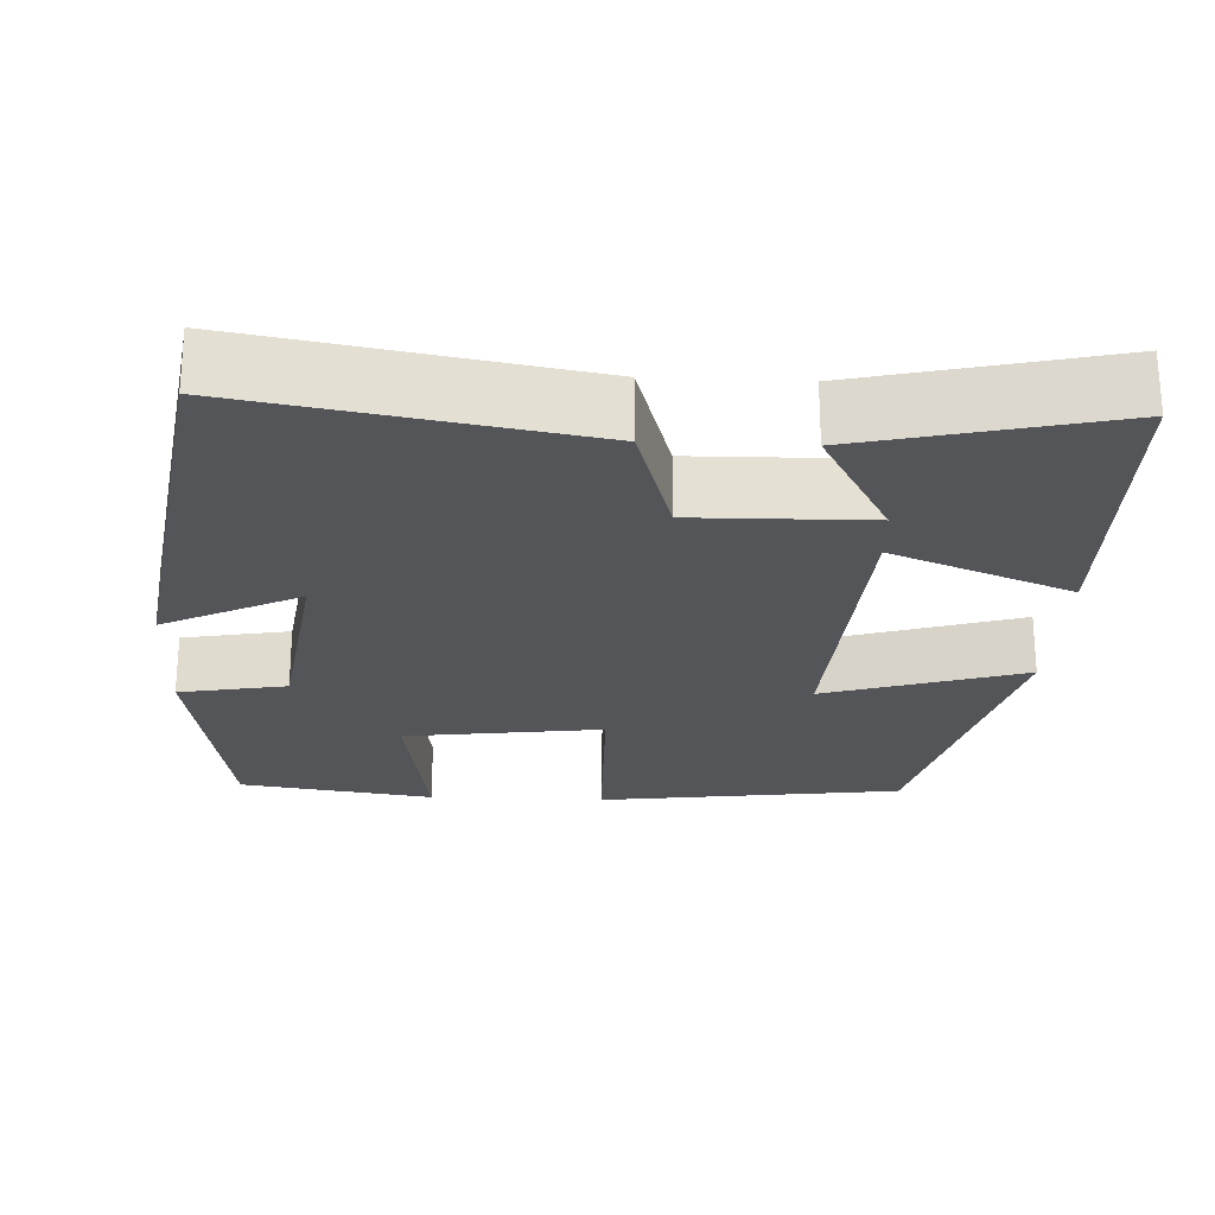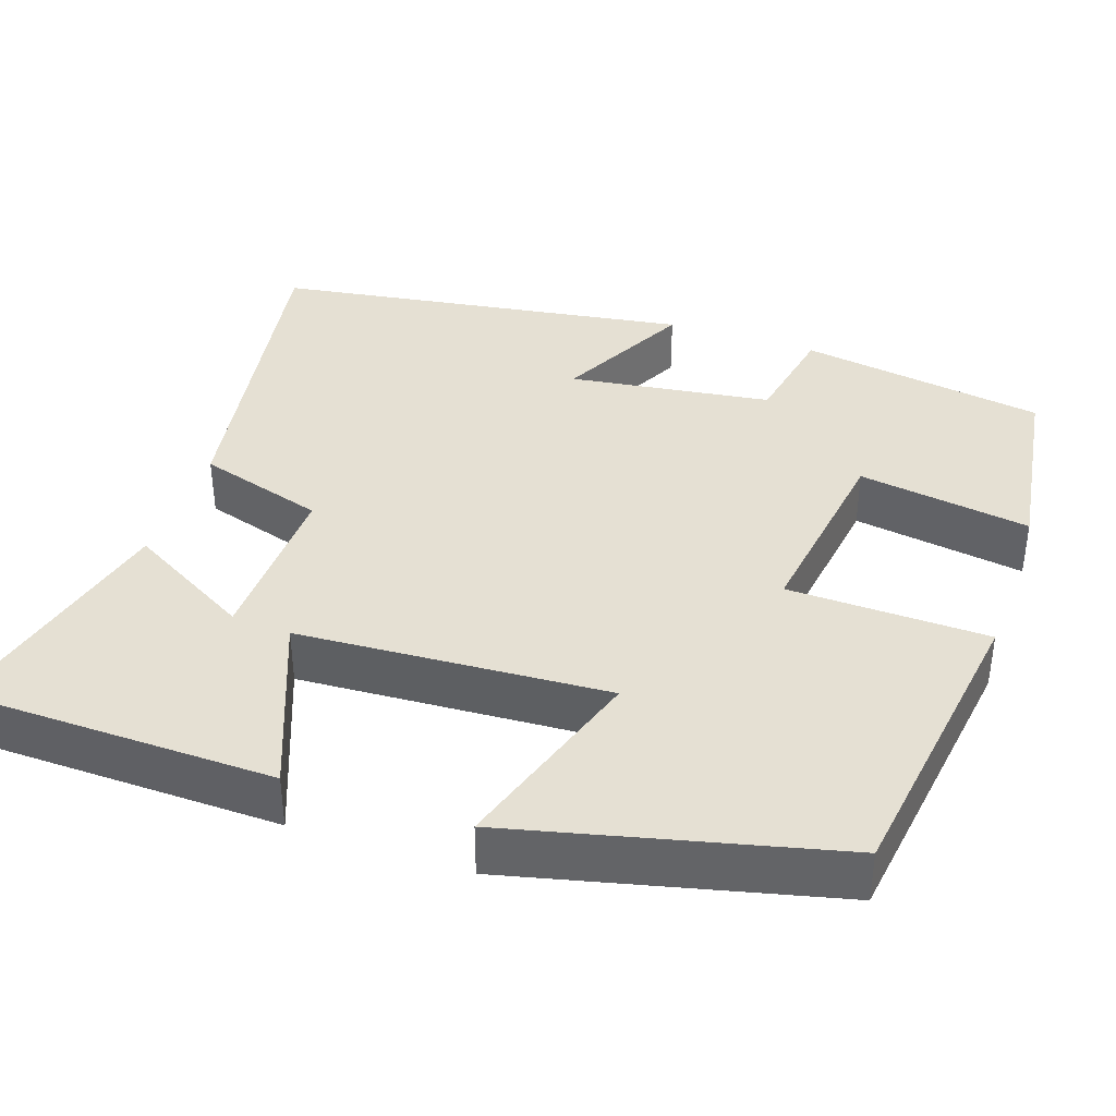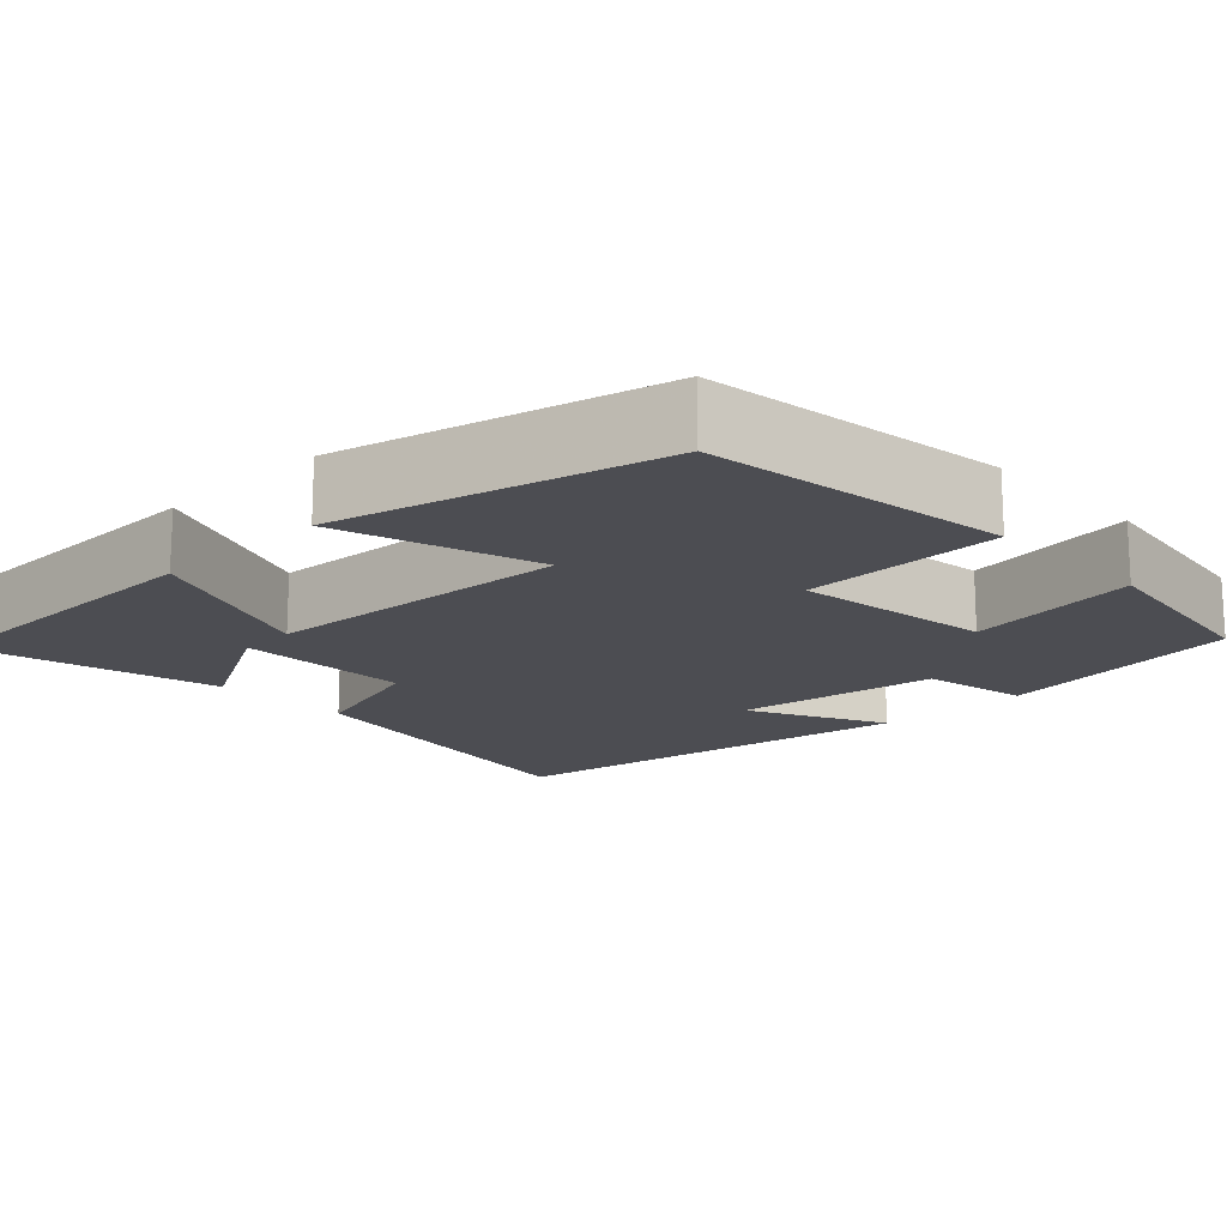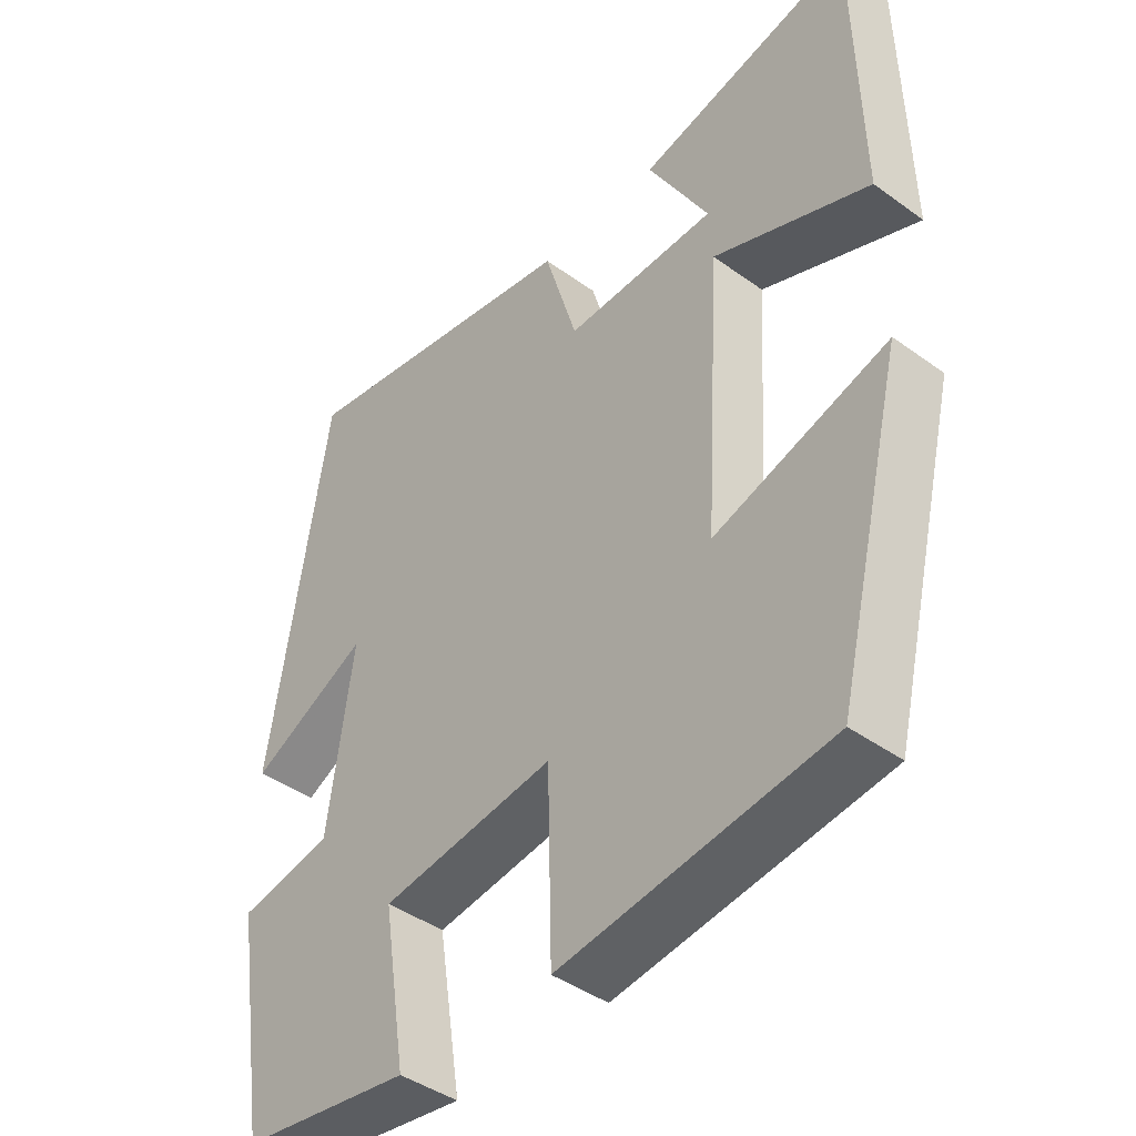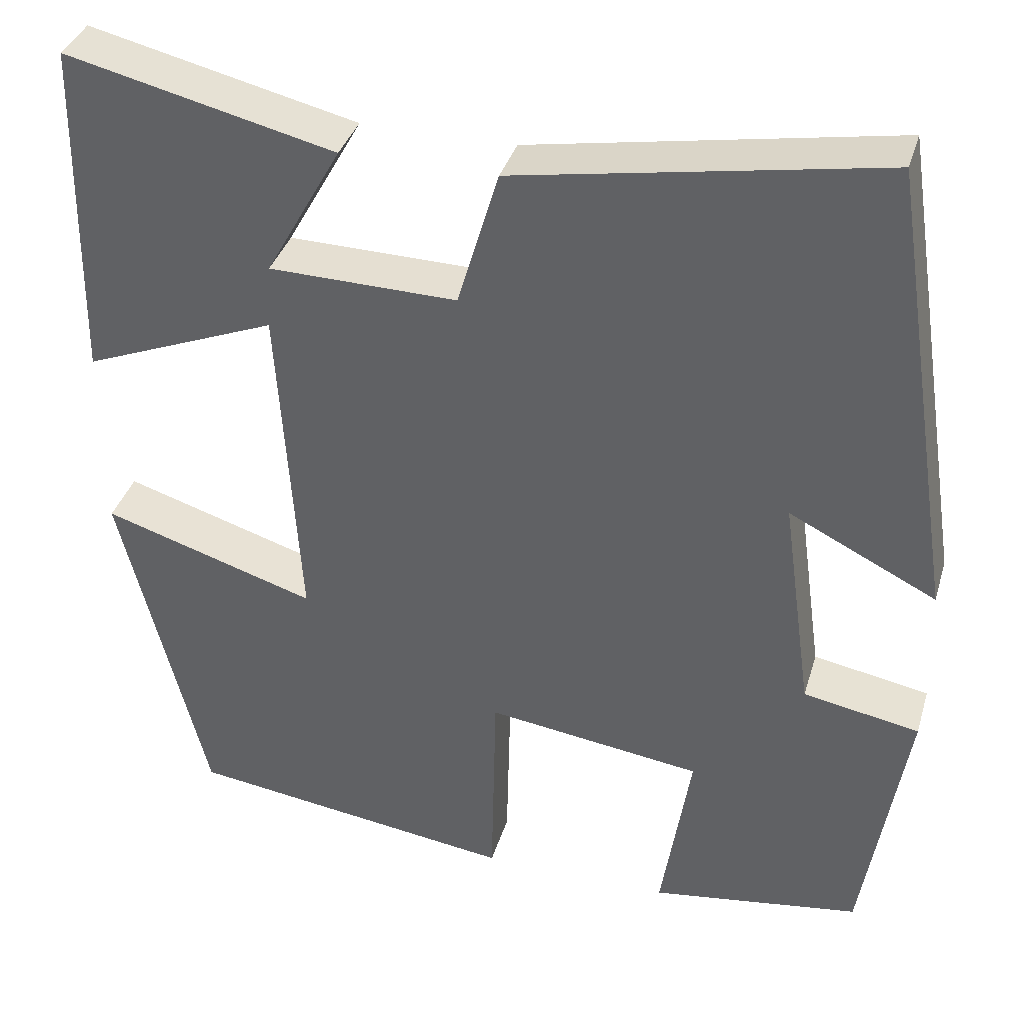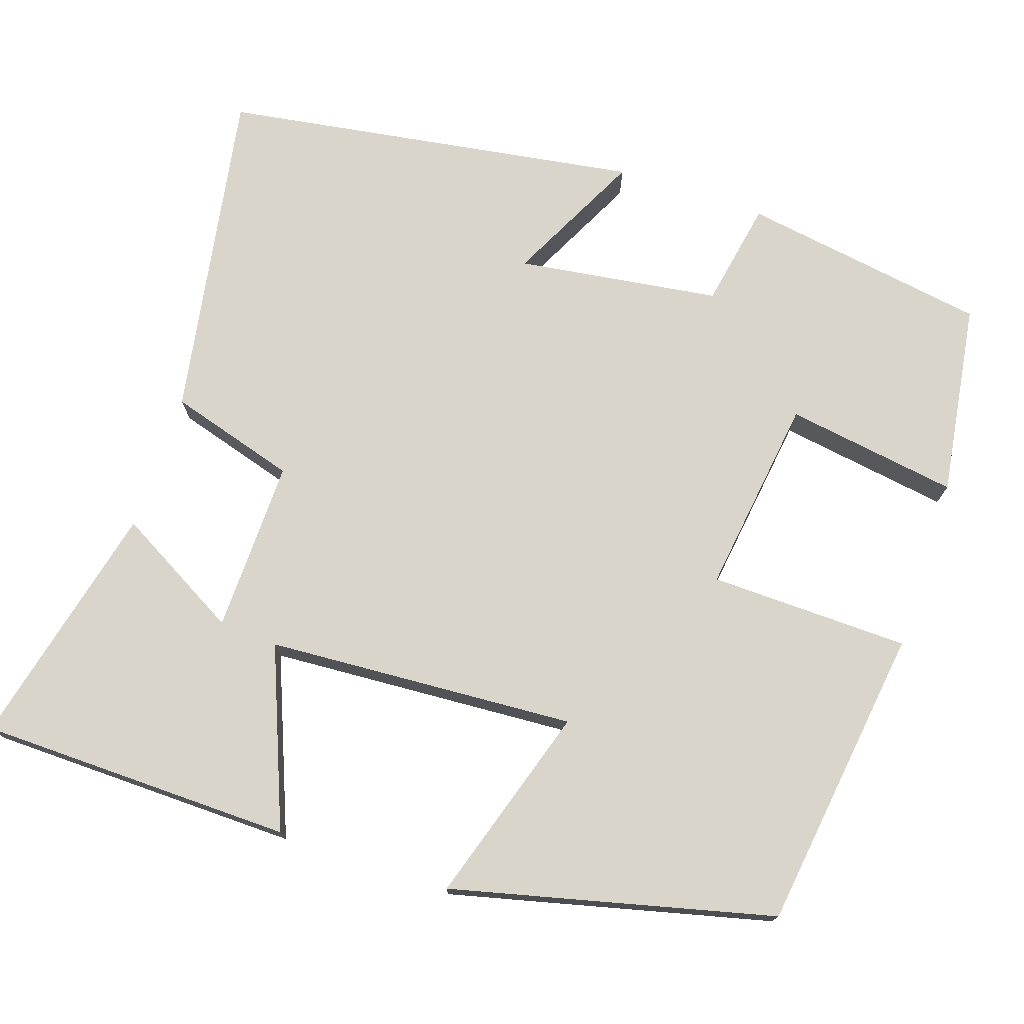
<metadata>
{"format":"obj","ext":"obj","renderer":"f3d","projection":"perspective","resolution":1024,"background":"white","views":[{"elev":-24.2,"azim":-2.7,"up":"+Y"},{"elev":38.1,"azim":109.1,"up":"+Y"},{"elev":-16.3,"azim":133.7,"up":"+Y"},{"elev":-42.8,"azim":49.3,"up":"+Z"},{"elev":36.8,"azim":-163.9,"up":"+Z"},{"elev":74.3,"azim":108.5,"up":"+Y"}]}
</metadata>
<code>
v -0.418 0.07 0.574
v 0.004 0.07 0.5
v 0.052 0.07 0.339
v 0.27 0.07 0.343
v 0.182 0.07 0.5
v 0.493 0.07 0.574
v 0.5 0.07 0.178
v 0.275 0.07 0.268
v 0.251 0.07 -0.122
v 0.5 0.07 -0.044
v 0.401 0.07 -0.448
v 0.017 0.07 -0.5
v 0.011 0.07 -0.248
v -0.239 0.07 -0.282
v -0.205 0.07 -0.5
v -0.45 0.07 -0.464
v -0.5 0.07 -0.152
v -0.365 0.07 -0.127
v -0.329 0.07 0.129
v -0.5 0.07 0.044
v -0.418 0 0.574
v 0.004 0 0.5
v 0.052 0 0.339
v 0.27 0 0.343
v 0.182 0 0.5
v 0.493 0 0.574
v 0.5 0 0.178
v 0.275 0 0.268
v 0.251 0 -0.122
v 0.5 0 -0.044
v 0.401 0 -0.448
v 0.017 0 -0.5
v 0.011 0 -0.248
v -0.239 0 -0.282
v -0.205 0 -0.5
v -0.45 0 -0.464
v -0.5 0 -0.152
v -0.365 0 -0.127
v -0.329 0 0.129
v -0.5 0 0.044
f 19 20 1 2
f 18 19 2 3
f 15 16 17 18
f 14 15 18
f 13 14 18 3
f 12 13 3 4
f 9 10 11 12
f 8 9 12 4
f 7 8 4
f 4 5 6 7
f 22 21 40 39
f 23 22 39 38
f 38 37 36 35
f 38 35 34
f 23 38 34 33
f 24 23 33 32
f 32 31 30 29
f 24 32 29 28
f 24 28 27
f 27 26 25 24
f 1 21 22 2
f 2 22 23 3
f 3 23 24 4
f 4 24 25 5
f 5 25 26 6
f 6 26 27 7
f 7 27 28 8
f 8 28 29 9
f 9 29 30 10
f 10 30 31 11
f 11 31 32 12
f 12 32 33 13
f 13 33 34 14
f 14 34 35 15
f 15 35 36 16
f 16 36 37 17
f 17 37 38 18
f 18 38 39 19
f 19 39 40 20
f 20 40 21 1

</code>
